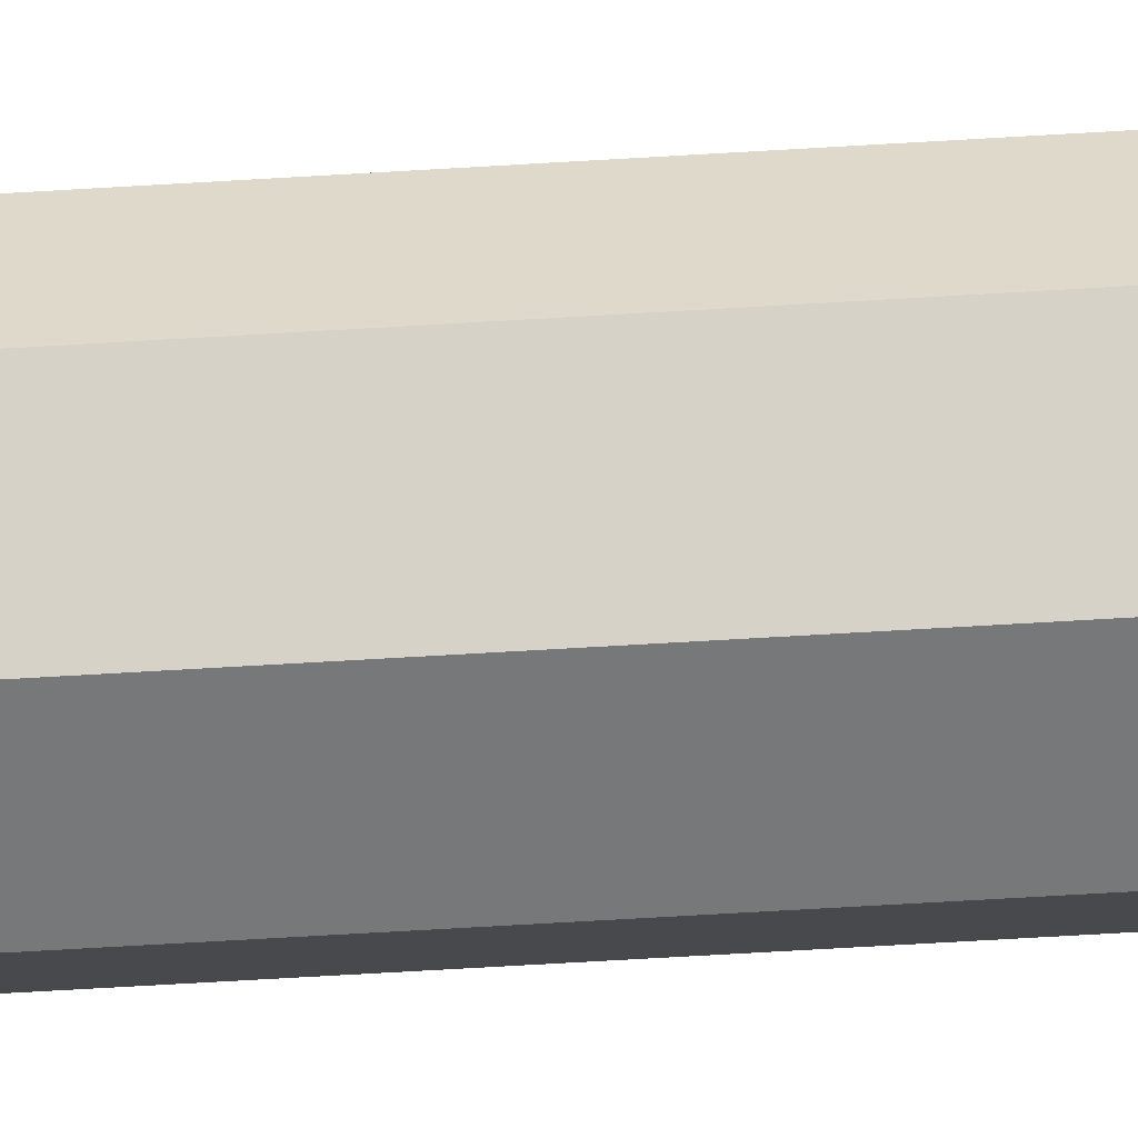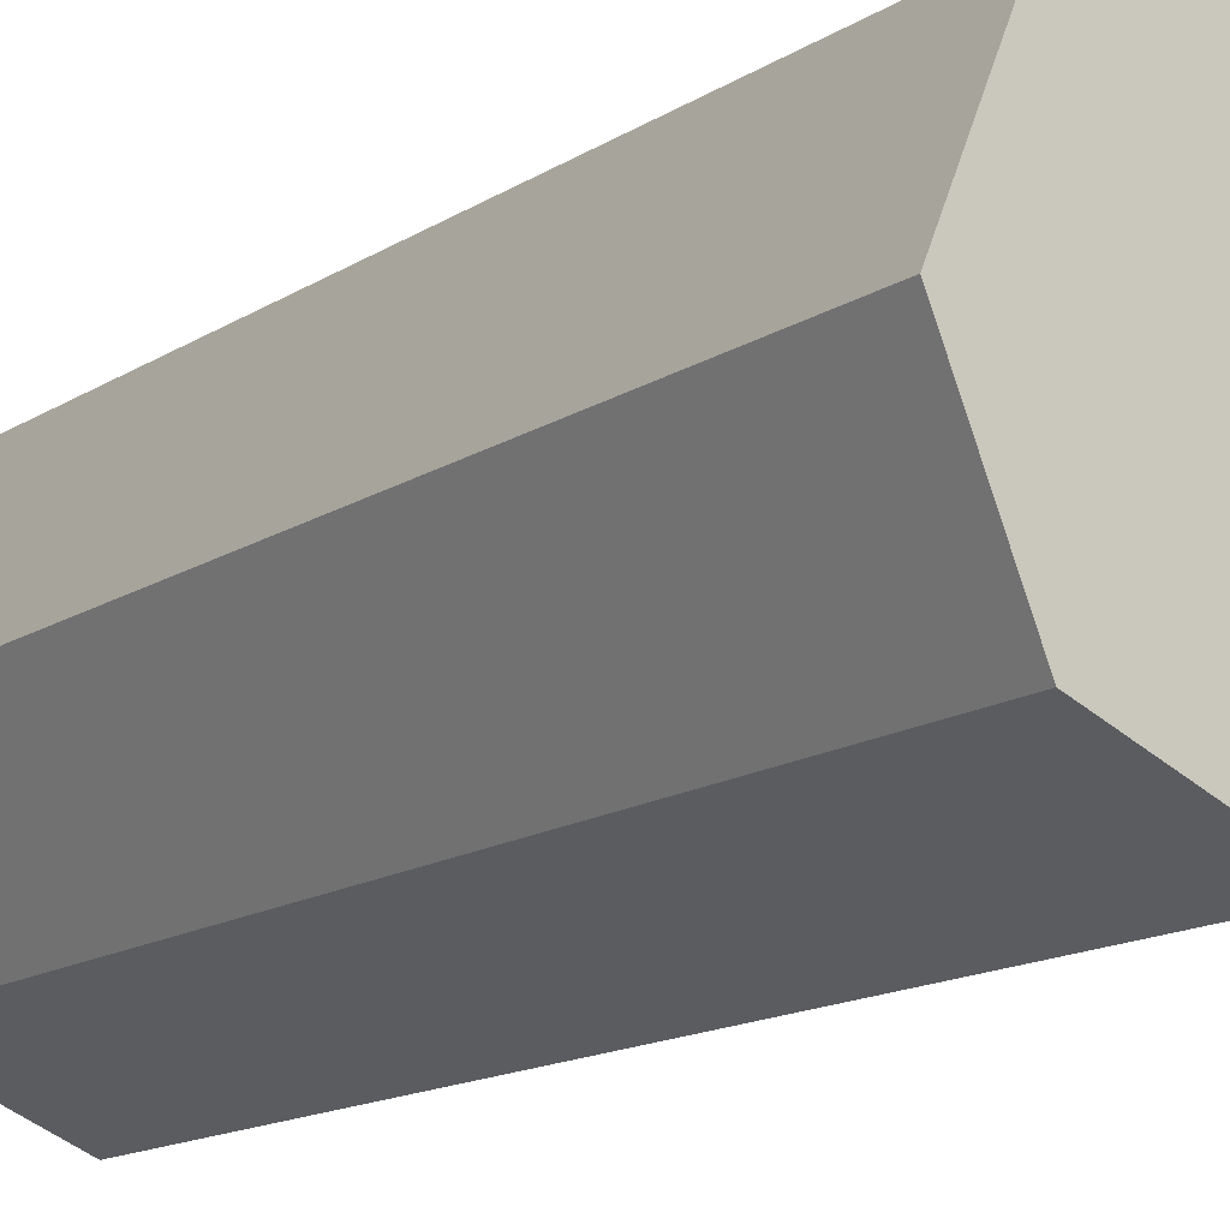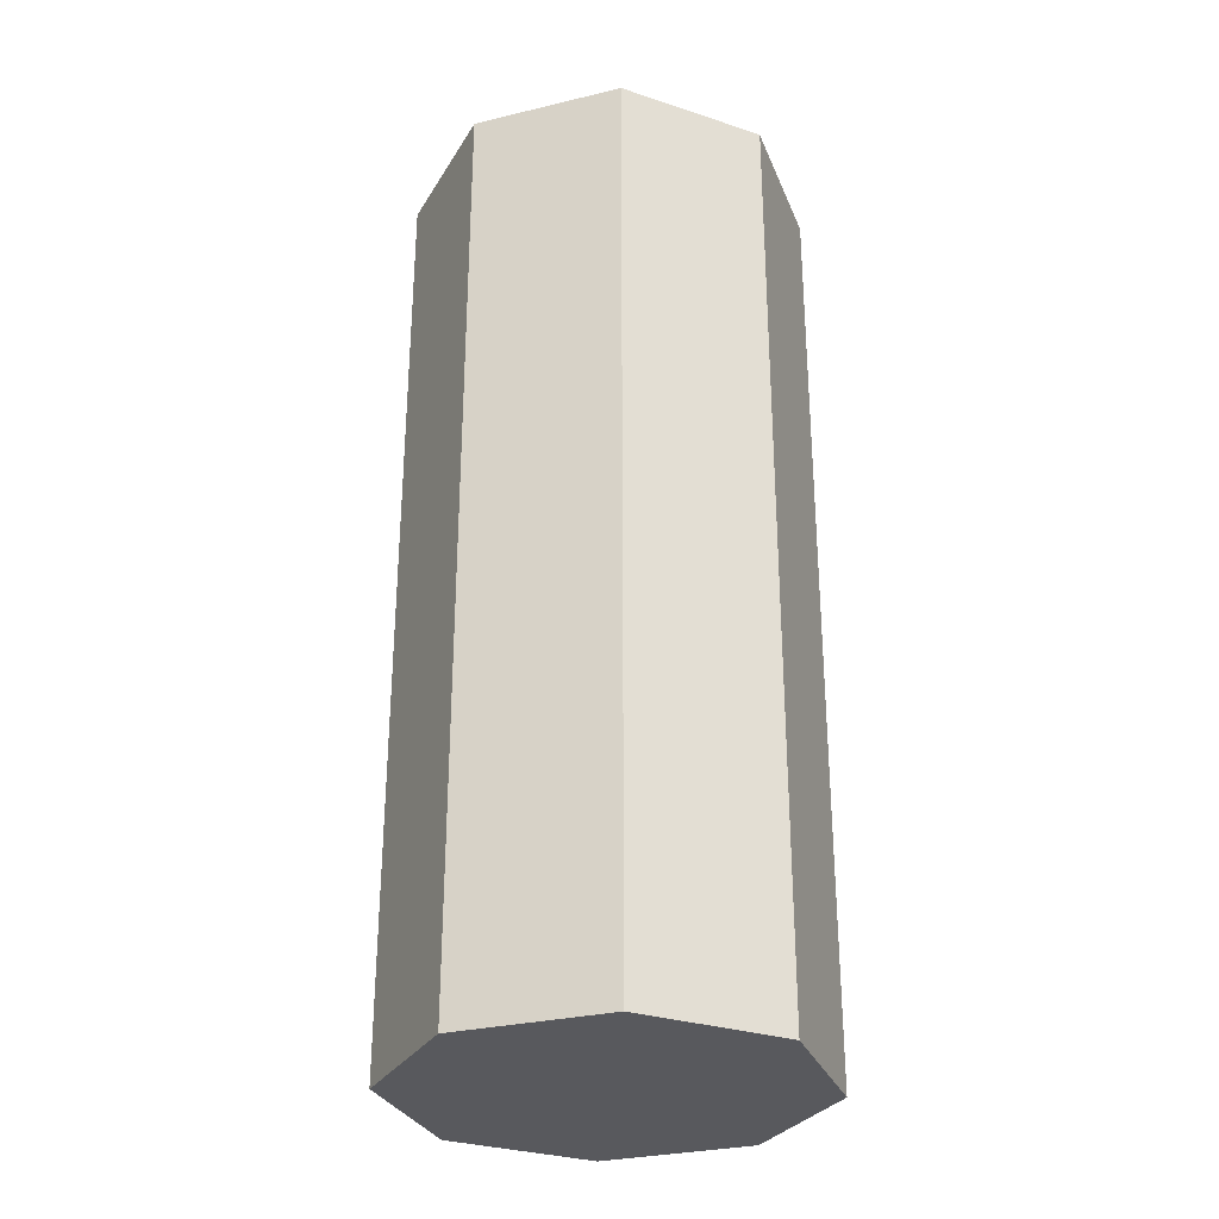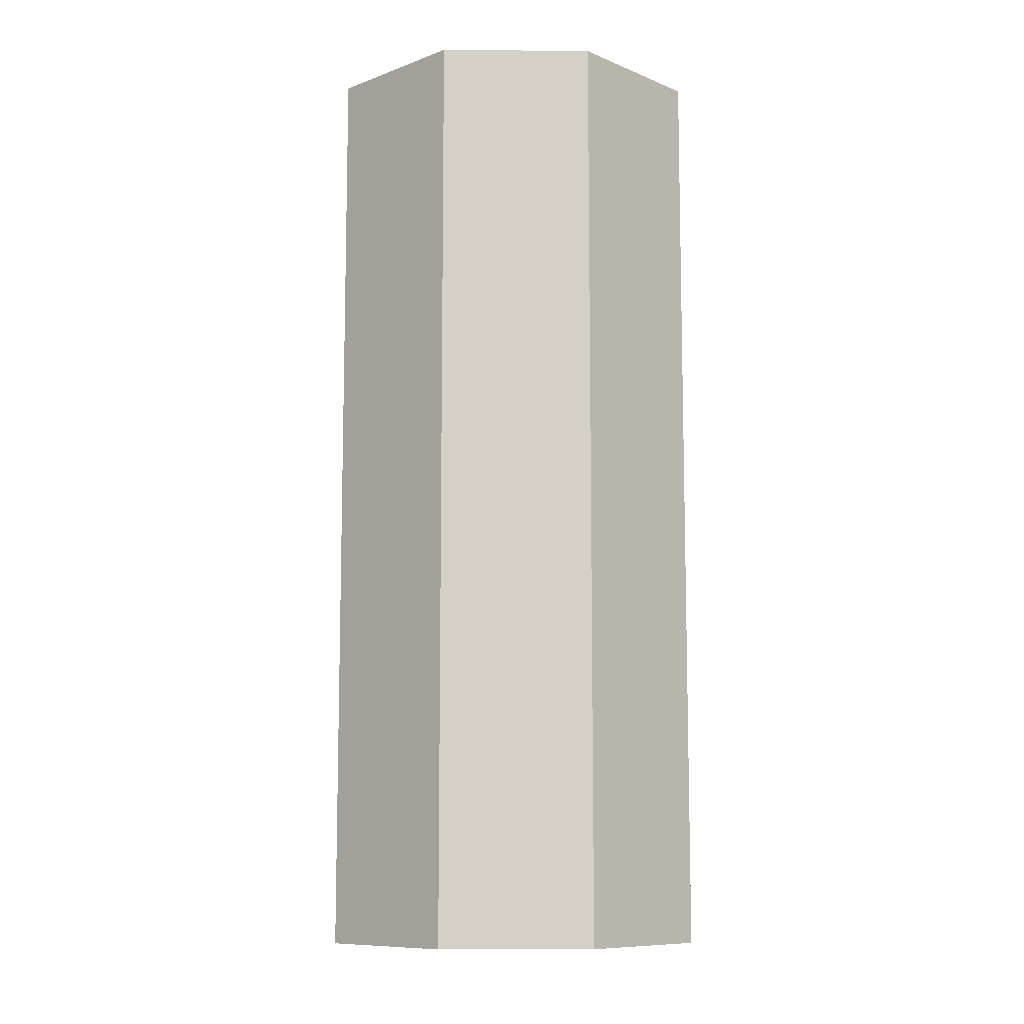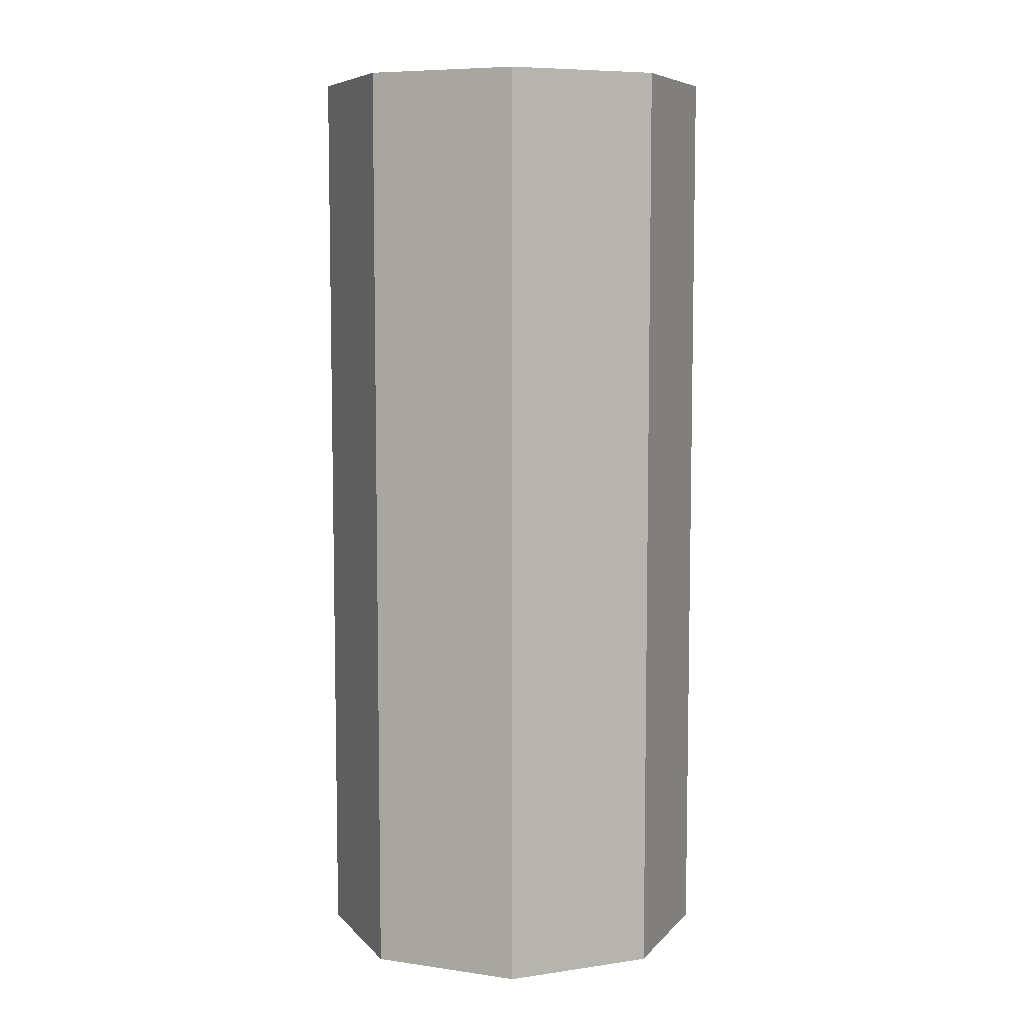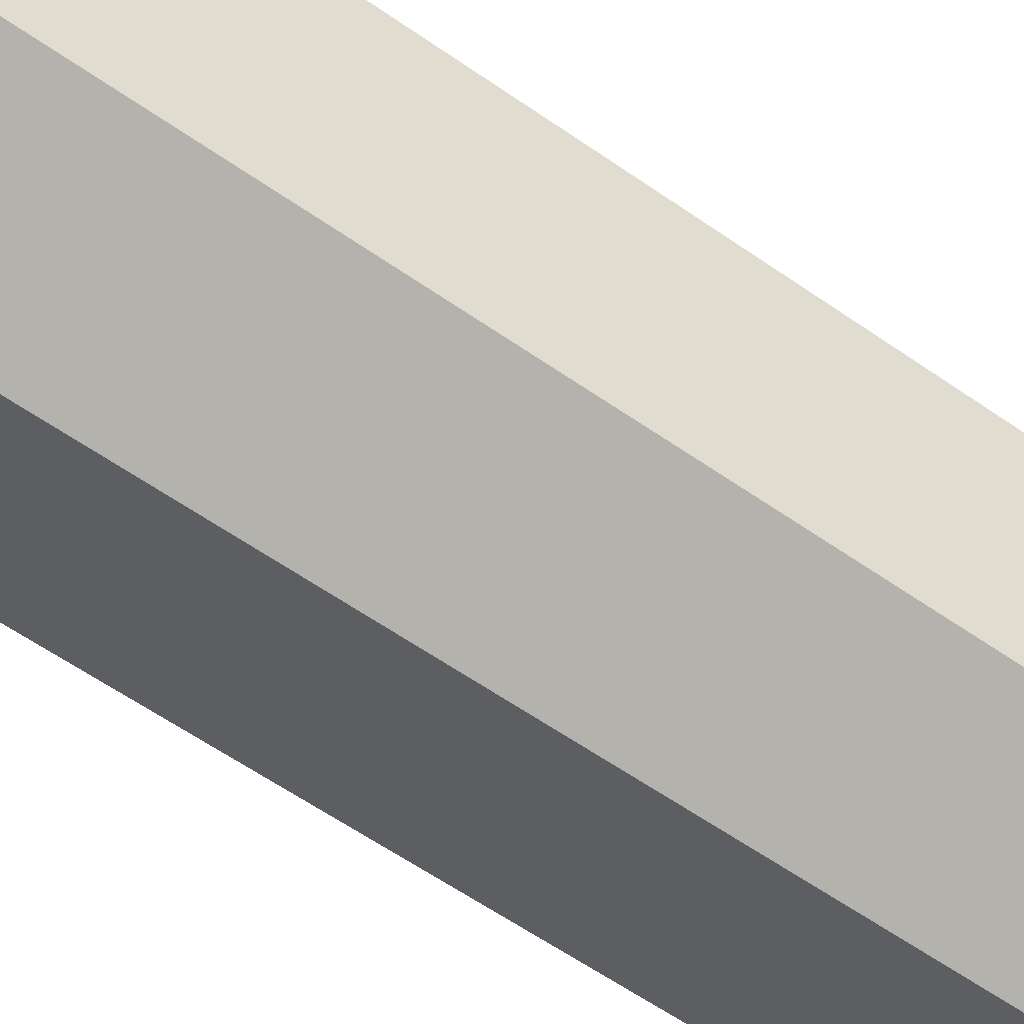
<metadata>
{"format":"obj","ext":"obj","renderer":"f3d","projection":"perspective","resolution":1024,"background":"white","views":[{"elev":-79.8,"azim":-86.8,"up":"+Z"},{"elev":-14.0,"azim":-35.4,"up":"+Z"},{"elev":-29.9,"azim":-3.2,"up":"+Y"},{"elev":-9.7,"azim":-158.8,"up":"+Y"},{"elev":7.3,"azim":44.9,"up":"+Y"},{"elev":-61.3,"azim":54.7,"up":"+Z"}]}
</metadata>
<code>
o HollandaiseSauce
g HollandaiseSauce
v -0.8581 0.5674 -0.4536
v -0.8581 0.6374 -0.4536
v -0.8537 0.5674 -0.443
v -0.8537 0.6374 -0.443
v -0.8537 0.5674 -0.443
v -0.8537 0.6374 -0.443
v -0.8431 0.5674 -0.4386
v -0.8431 0.6374 -0.4386
v -0.8431 0.5674 -0.4386
v -0.8431 0.6374 -0.4386
v -0.8325 0.5674 -0.443
v -0.8325 0.6374 -0.443
v -0.8325 0.5674 -0.443
v -0.8325 0.6374 -0.443
v -0.8281 0.5674 -0.4536
v -0.8281 0.6374 -0.4536
v -0.8281 0.5674 -0.4536
v -0.8281 0.6374 -0.4536
v -0.8325 0.5674 -0.4642
v -0.8325 0.6374 -0.4642
v -0.8325 0.5674 -0.4642
v -0.8325 0.6374 -0.4642
v -0.8431 0.5674 -0.4686
v -0.8431 0.6374 -0.4686
v -0.8431 0.5674 -0.4686
v -0.8431 0.6374 -0.4686
v -0.8537 0.5674 -0.4642
v -0.8537 0.6374 -0.4642
v -0.8537 0.5674 -0.4642
v -0.8537 0.6374 -0.4642
v -0.8581 0.5674 -0.4536
v -0.8581 0.6374 -0.4536
v -0.8581 0.5674 -0.4536
v -0.8431 0.5674 -0.4536
v -0.8537 0.5674 -0.443
v -0.8581 0.6374 -0.4536
v -0.8431 0.6374 -0.4536
v -0.8537 0.6374 -0.443
v -0.8537 0.5674 -0.443
v -0.8431 0.5674 -0.4536
v -0.8431 0.5674 -0.4386
v -0.8537 0.6374 -0.443
v -0.8431 0.6374 -0.4536
v -0.8431 0.6374 -0.4386
v -0.8431 0.5674 -0.4386
v -0.8431 0.5674 -0.4536
v -0.8325 0.5674 -0.443
v -0.8431 0.6374 -0.4386
v -0.8431 0.6374 -0.4536
v -0.8325 0.6374 -0.443
v -0.8325 0.5674 -0.443
v -0.8431 0.5674 -0.4536
v -0.8281 0.5674 -0.4536
v -0.8325 0.6374 -0.443
v -0.8431 0.6374 -0.4536
v -0.8281 0.6374 -0.4536
v -0.8281 0.5674 -0.4536
v -0.8431 0.5674 -0.4536
v -0.8325 0.5674 -0.4642
v -0.8281 0.6374 -0.4536
v -0.8431 0.6374 -0.4536
v -0.8325 0.6374 -0.4642
v -0.8325 0.5674 -0.4642
v -0.8431 0.5674 -0.4536
v -0.8431 0.5674 -0.4686
v -0.8325 0.6374 -0.4642
v -0.8431 0.6374 -0.4536
v -0.8431 0.6374 -0.4686
v -0.8431 0.5674 -0.4686
v -0.8431 0.5674 -0.4536
v -0.8537 0.5674 -0.4642
v -0.8431 0.6374 -0.4686
v -0.8431 0.6374 -0.4536
v -0.8537 0.6374 -0.4642
v -0.8537 0.5674 -0.4642
v -0.8431 0.5674 -0.4536
v -0.8581 0.5674 -0.4536
v -0.8537 0.6374 -0.4642
v -0.8431 0.6374 -0.4536
v -0.8581 0.6374 -0.4536
g HollandaiseSauce_0
f 3 4 2 1
f 7 8 6 5
f 11 12 10 9
f 15 16 14 13
f 19 20 18 17
f 23 24 22 21
f 27 28 26 25
f 31 32 30 29
g HollandaiseSauce_1
f 33 34 35
f 39 40 41
f 45 46 47
f 51 52 53
f 57 58 59
f 63 64 65
f 69 70 71
f 75 76 77
f 38 37 36
f 44 43 42
f 50 49 48
f 56 55 54
f 62 61 60
f 68 67 66
f 74 73 72
f 80 79 78

</code>
